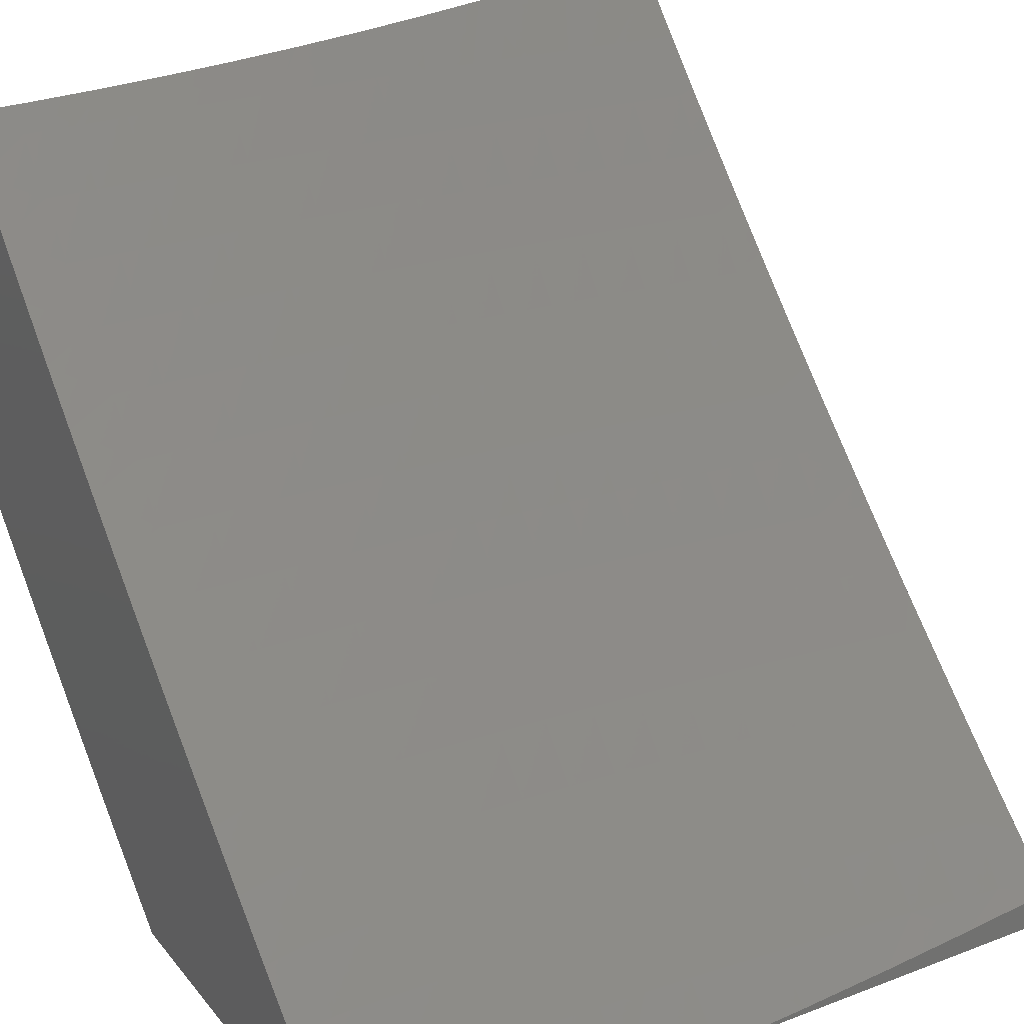
<metadata>
{"format":"stl","ext":"stl","renderer":"f3d","projection":"perspective","resolution":1024,"background":"white","views":[{"elev":26.9,"azim":-30.4,"up":"+Z"}]}
</metadata>
<code>
# stl→obj: 423 verts, 842 faces
v 0 7.081 -8.943
v 0 7.016 -9
v 0.06128 7.083 -8.942
v 0.123 7.015 -9
v 0.1228 7.082 -8.942
v 0.1845 7.081 -8.942
v 0.1862 7.147 -8.883
v 0.2486 7.146 -8.883
v 0.2509 7.212 -8.823
v 0.3142 7.209 -8.823
v 0.3171 7.275 -8.763
v 0.3811 7.272 -8.763
v 0.3845 7.337 -8.702
v 0.4493 7.333 -8.702
v 0.4532 7.398 -8.641
v 0.519 7.394 -8.641
v 0.5235 7.458 -8.579
v 0.5895 7.453 -8.579
v 0.5945 7.517 -8.517
v 0.6615 7.511 -8.517
v 0.6671 7.575 -8.454
v 0.7348 7.569 -8.454
v 0.7409 7.631 -8.391
v 0.8093 7.625 -8.391
v 0.8159 7.687 -8.327
v 0.8851 7.679 -8.327
v 0.8922 7.741 -8.263
v 0.962 7.733 -8.263
v 0.9696 7.794 -8.198
v 1 7.741 -8.25
v 1 7.799 -8.188
v 0.2459 7.012 -9
v 0.2463 7.079 -8.942
v 0.3113 7.143 -8.883
v 0.3776 7.206 -8.823
v 0.4453 7.268 -8.763
v 0.5145 7.329 -8.702
v 0.5844 7.389 -8.641
v 0.6559 7.448 -8.579
v 0.7287 7.506 -8.517
v 0.8027 7.562 -8.454
v 0.8779 7.617 -8.391
v 0.9544 7.671 -8.327
v 1 7.681 -8.311
v 0.3084 7.077 -8.942
v 0.3688 7.007 -9
v 0.3707 7.074 -8.942
v 0.4332 7.071 -8.942
v 0.4372 7.137 -8.883
v 0.5008 7.133 -8.883
v 0.5054 7.199 -8.823
v 0.569 7.194 -8.823
v 0.5742 7.26 -8.763
v 0.6389 7.254 -8.763
v 0.6446 7.319 -8.702
v 0.71 7.314 -8.702
v 0.7163 7.378 -8.641
v 0.7825 7.372 -8.641
v 0.7893 7.436 -8.579
v 0.8562 7.428 -8.579
v 0.8635 7.492 -8.517
v 0.9311 7.484 -8.517
v 0.9389 7.547 -8.454
v 1 7.501 -8.492
v 1 7.562 -8.432
v 0.4915 7 -9
v 0.4962 7.067 -8.942
v 0.5638 7.128 -8.883
v 0.6331 7.189 -8.823
v 0.7038 7.249 -8.763
v 0.7756 7.307 -8.702
v 0.8488 7.365 -8.641
v 0.9232 7.421 -8.579
v 1 7.44 -8.552
v 0.9988 7.476 -8.517
v 0.5586 7.062 -8.942
v 0.6189 7 -8.992
v 0.6215 7.057 -8.942
v 0.6846 7.052 -8.942
v 0.691 7.118 -8.883
v 0.7549 7.112 -8.883
v 0.7618 7.177 -8.823
v 0.8264 7.17 -8.823
v 0.8339 7.236 -8.763
v 0.8992 7.228 -8.763
v 0.9073 7.293 -8.702
v 0.9733 7.285 -8.702
v 0.9818 7.349 -8.641
v 1 7.316 -8.669
v 1 7.378 -8.611
v 0.7461 7 -8.981
v 0.7479 7.045 -8.942
v 0.8189 7.105 -8.883
v 0.8911 7.163 -8.823
v 0.9646 7.22 -8.763
v 1 7.254 -8.727
v 0.8112 7.039 -8.942
v 0.8731 7 -8.969
v 0.8748 7.031 -8.942
v 0.9384 7.024 -8.942
v 0.9472 7.089 -8.883
v 1 7.064 -8.899
v 1 7.128 -8.842
v 1 7 -8.955
v 0.956 7.155 -8.823
v 1 7.191 -8.785
v 0.9904 7.412 -8.579
v 0.9467 7.609 -8.391
v 1 7.622 -8.372
v 0.9771 7.854 -8.132
v 1 7.858 -8.126
v 0.9846 7.914 -8.066
v 1 7.916 -8.063
v 1 7.973 -8
v 0.9131 7.923 -8.066
v 0.8706 7.988 -8
v 0.8418 7.93 -8.066
v 0.7706 7.937 -8.066
v 0.7647 7.877 -8.132
v 0.6942 7.883 -8.132
v 0.6889 7.822 -8.198
v 0.6191 7.828 -8.198
v 0.6143 7.767 -8.263
v 0.5453 7.772 -8.263
v 0.541 7.71 -8.327
v 0.4726 7.714 -8.327
v 0.4688 7.652 -8.391
v 0.4012 7.655 -8.391
v 0.3979 7.593 -8.454
v 0.3311 7.596 -8.454
v 0.3283 7.532 -8.517
v 0.2621 7.535 -8.517
v 0.2599 7.471 -8.579
v 0.1947 7.473 -8.579
v 0.193 7.409 -8.641
v 0.1285 7.41 -8.641
v 0.1273 7.345 -8.702
v 0.06356 7.346 -8.702
v 0.063 7.281 -8.763
v 0 7.336 -8.712
v 0 7.273 -8.77
v 0.741 8 -8
v 0.6996 7.943 -8.066
v 0.6239 7.889 -8.132
v 0.5496 7.833 -8.198
v 0.4764 7.776 -8.263
v 0.4044 7.718 -8.327
v 0.3338 7.659 -8.391
v 0.2643 7.598 -8.454
v 0.1963 7.537 -8.517
v 0.1296 7.474 -8.579
v 0.06412 7.411 -8.641
v 0 7.399 -8.653
v 0.6486 8 -8.009
v 0.6287 7.949 -8.066
v 0.5539 7.894 -8.132
v 0.4801 7.837 -8.198
v 0.4077 7.78 -8.263
v 0.3365 7.721 -8.327
v 0.2665 7.661 -8.391
v 0.198 7.6 -8.454
v 0.1307 7.538 -8.517
v 0.06468 7.475 -8.579
v 0 7.461 -8.593
v 0.5561 8 -8.016
v 0.5581 7.954 -8.066
v 0.4839 7.898 -8.132
v 0.4109 7.841 -8.198
v 0.3392 7.783 -8.263
v 0.2686 7.723 -8.327
v 0.1996 7.663 -8.391
v 0.1318 7.602 -8.454
v 0.06523 7.539 -8.517
v 0 7.523 -8.533
v 0.4876 7.959 -8.066
v 0.4635 8 -8.022
v 0.4173 7.962 -8.066
v 0.3709 8 -8.027
v 0.3472 7.966 -8.066
v 0.2782 8 -8.031
v 0.2771 7.968 -8.066
v 0.2076 7.97 -8.066
v 0.2061 7.91 -8.132
v 0.1371 7.911 -8.132
v 0.1361 7.85 -8.198
v 0.06793 7.851 -8.198
v 0.0674 7.79 -8.263
v 0 7.825 -8.226
v 0 7.765 -8.288
v 0.1855 8 -8.034
v 0.1382 7.972 -8.066
v 0.06846 7.912 -8.132
v 0 7.884 -8.163
v 0.09274 8 -8.036
v 0.06898 7.972 -8.066
v 0 7.942 -8.1
v 0 8 -8.036
v 0.06686 7.728 -8.327
v 0 7.705 -8.35
v 0.06632 7.665 -8.391
v 0 7.645 -8.412
v 0.06578 7.602 -8.454
v 0 7.584 -8.473
v 0.06243 7.216 -8.823
v 0 7.21 -8.829
v 0.06186 7.149 -8.883
v 0 7.146 -8.886
v 0.1239 7.149 -8.883
v 0.1251 7.215 -8.823
v 0.1879 7.213 -8.823
v 0.1262 7.28 -8.763
v 0.1896 7.279 -8.763
v 0.2532 7.277 -8.763
v 0.1329 7.664 -8.391
v 0.1339 7.727 -8.327
v 0.135 7.789 -8.263
v 0.1913 7.344 -8.702
v 0.2577 7.407 -8.641
v 0.3255 7.469 -8.579
v 0.3946 7.529 -8.517
v 0.4649 7.589 -8.454
v 0.5367 7.648 -8.391
v 0.6094 7.705 -8.327
v 0.6835 7.761 -8.263
v 0.7588 7.816 -8.198
v 0.8354 7.87 -8.132
v 0.2555 7.342 -8.702
v 0.3199 7.34 -8.702
v 0.2013 7.725 -8.327
v 0.2029 7.787 -8.263
v 0.2708 7.785 -8.263
v 0.2045 7.849 -8.198
v 0.2729 7.847 -8.198
v 0.3419 7.844 -8.198
v 0.275 7.908 -8.132
v 0.3742 7.14 -8.883
v 0.4413 7.203 -8.823
v 0.5099 7.264 -8.763
v 0.5793 7.325 -8.702
v 0.6503 7.384 -8.641
v 0.7225 7.442 -8.579
v 0.796 7.499 -8.517
v 0.8707 7.555 -8.454
v 0.3227 7.404 -8.641
v 0.3912 7.466 -8.579
v 0.461 7.526 -8.517
v 0.5323 7.585 -8.454
v 0.6045 7.643 -8.391
v 0.6781 7.699 -8.327
v 0.7529 7.755 -8.263
v 0.8289 7.809 -8.198
v 0.9062 7.863 -8.132
v 0.3879 7.401 -8.641
v 0.3445 7.905 -8.132
v 0.4141 7.902 -8.132
v 0.4571 7.462 -8.579
v 0.5279 7.522 -8.517
v 0.5995 7.58 -8.454
v 0.6726 7.637 -8.391
v 0.7469 7.693 -8.327
v 0.8225 7.748 -8.263
v 0.8992 7.802 -8.198
v 0.6273 7.123 -8.883
v 0.6974 7.183 -8.823
v 0.7688 7.242 -8.763
v 0.8414 7.3 -8.702
v 0.9153 7.357 -8.641
v 0.883 7.097 -8.883
v 1 7.555 -8.942
v 1 7.49 -9
v 0.9444 7.562 -8.942
v 0.8756 7.505 -9
v 0.8804 7.57 -8.942
v 0.8165 7.577 -8.942
v 0.8234 7.641 -8.883
v 0.7591 7.648 -8.883
v 0.7654 7.711 -8.824
v 0.7007 7.717 -8.824
v 0.7064 7.781 -8.765
v 0.6413 7.786 -8.765
v 0.6439 7.818 -8.735
v 0.5787 7.823 -8.735
v 0.5811 7.854 -8.704
v 0.5158 7.859 -8.704
v 0.5178 7.89 -8.674
v 0.4524 7.894 -8.674
v 0.4542 7.925 -8.644
v 0.3888 7.929 -8.644
v 0.3903 7.96 -8.613
v 0.2594 7.965 -8.613
v 0.376 8 -8.575
v 0.2604 7.996 -8.583
v 0.2507 8 -8.579
v 0.1293 7.968 -8.613
v 0.2584 7.934 -8.644
v 0.1288 7.937 -8.644
v 0.2574 7.903 -8.674
v 0.1283 7.906 -8.674
v 0.2564 7.872 -8.704
v 0.1278 7.875 -8.704
v 0.2553 7.84 -8.735
v 0.1273 7.843 -8.735
v 0.2543 7.808 -8.765
v 0.1268 7.812 -8.765
v 0.2522 7.745 -8.824
v 0.1257 7.748 -8.824
v 0.2502 7.681 -8.883
v 0.1247 7.684 -8.883
v 0.2481 7.617 -8.942
v 0.1236 7.62 -8.942
v 0.1254 7.555 -9
v 0 7.556 -9
v 0.7509 7.519 -9
v 0.7527 7.584 -8.942
v 0.6949 7.654 -8.883
v 0.6361 7.723 -8.824
v 0.5764 7.791 -8.765
v 0.5137 7.827 -8.735
v 0.4507 7.863 -8.704
v 0.3872 7.898 -8.674
v 0.6891 7.59 -8.942
v 0.6261 7.53 -9
v 0.6256 7.595 -8.942
v 0.5623 7.6 -8.942
v 0.567 7.664 -8.883
v 0.5033 7.669 -8.883
v 0.5075 7.733 -8.824
v 0.4434 7.736 -8.824
v 0.447 7.8 -8.765
v 0.3826 7.803 -8.765
v 0.3842 7.835 -8.735
v 0.5011 7.54 -9
v 0.4991 7.605 -8.942
v 0.4398 7.673 -8.883
v 0.3795 7.74 -8.824
v 0.4361 7.608 -8.942
v 0.376 7.547 -9
v 0.3732 7.612 -8.942
v 0.2507 7.552 -9
v -1.056e-33 7.669 -8.898
v -9.389e-34 7.781 -8.795
v -3.521e-34 7.891 -8.69
v 0 8 -8.583
v 0.1254 8 -8.582
v 0.1298 7.999 -8.583
v 0.5011 8 -8.568
v 0.4578 7.987 -8.583
v 0.3918 7.991 -8.583
v 0.456 7.956 -8.613
v 0.5199 7.921 -8.644
v 0.5834 7.886 -8.674
v 0.6465 7.849 -8.704
v 0.7093 7.812 -8.735
v 0.7717 7.774 -8.765
v 0.8302 7.705 -8.824
v 0.8878 7.634 -8.883
v 0.524 7.983 -8.583
v 0.6261 8 -8.559
v 0.5903 7.979 -8.583
v 0.6568 7.974 -8.583
v 0.6542 7.943 -8.613
v 0.7206 7.937 -8.613
v 0.7178 7.906 -8.644
v 0.7841 7.899 -8.644
v 0.781 7.868 -8.674
v 0.8471 7.862 -8.674
v 0.8438 7.83 -8.704
v 0.9098 7.823 -8.704
v 0.9062 7.792 -8.735
v 0.9721 7.784 -8.735
v 0.9682 7.752 -8.765
v 1 7.748 -8.764
v 0.9603 7.689 -8.824
v 1 7.684 -8.824
v 0.9524 7.626 -8.883
v 1 7.62 -8.883
v 0.7262 7.999 -8.552
v 0.7509 8 -8.548
v 0.7234 7.968 -8.583
v 0.7902 7.961 -8.583
v 0.7871 7.93 -8.613
v 0.8538 7.924 -8.613
v 0.8505 7.893 -8.644
v 0.9171 7.885 -8.644
v 0.9134 7.854 -8.674
v 0.9799 7.846 -8.674
v 0.976 7.815 -8.704
v 1 7.812 -8.704
v 0.7933 7.992 -8.552
v 0.8756 8 -8.536
v 0.8605 7.985 -8.552
v 0.9278 7.978 -8.552
v 0.9242 7.947 -8.583
v 0.9915 7.939 -8.583
v 0.9876 7.908 -8.613
v 1 7.938 -8.583
v 1 7.875 -8.644
v 1 8 -8.521
v 0.9953 7.97 -8.552
v 0.9837 7.877 -8.644
v 0.9207 7.916 -8.613
v 0.8572 7.954 -8.583
v 0.8952 7.697 -8.824
v 0.9025 7.76 -8.765
v 0.837 7.768 -8.765
v 0.8404 7.799 -8.735
v 0.7748 7.806 -8.735
v 0.7779 7.837 -8.704
v 0.7121 7.843 -8.704
v 0.715 7.875 -8.674
v 0.6517 7.912 -8.644
v 0.588 7.948 -8.613
v 0.6309 7.659 -8.883
v 0.5717 7.728 -8.824
v 0.5116 7.796 -8.765
v 0.4489 7.831 -8.735
v 0.3857 7.866 -8.704
v 0.6491 7.88 -8.674
v 0.5857 7.917 -8.644
v 0.5219 7.952 -8.613
v 0.3764 7.676 -8.883
v 1 7 -9
v 1 8 -8
f 1 2 3
f 3 2 4
f 3 4 5
f 5 4 6
f 5 6 7
f 7 6 8
f 7 8 9
f 9 8 10
f 9 10 11
f 11 10 12
f 11 12 13
f 13 12 14
f 13 14 15
f 15 14 16
f 15 16 17
f 17 16 18
f 17 18 19
f 19 18 20
f 19 20 21
f 21 20 22
f 21 22 23
f 23 22 24
f 23 24 25
f 25 24 26
f 25 26 27
f 27 26 28
f 27 28 29
f 29 28 30
f 29 30 31
f 4 32 6
f 6 32 33
f 6 33 8
f 8 33 34
f 8 34 10
f 10 34 35
f 10 35 12
f 12 35 36
f 12 36 14
f 14 36 37
f 14 37 16
f 16 37 38
f 16 38 18
f 18 38 39
f 18 39 20
f 20 39 40
f 20 40 22
f 22 40 41
f 22 41 24
f 24 41 42
f 24 42 26
f 26 42 43
f 26 43 28
f 28 43 44
f 28 44 30
f 33 32 45
f 45 32 46
f 45 46 47
f 47 46 48
f 47 48 49
f 49 48 50
f 49 50 51
f 51 50 52
f 51 52 53
f 53 52 54
f 53 54 55
f 55 54 56
f 55 56 57
f 57 56 58
f 57 58 59
f 59 58 60
f 59 60 61
f 61 60 62
f 61 62 63
f 63 62 64
f 63 64 65
f 46 66 48
f 48 66 67
f 48 67 50
f 50 67 68
f 50 68 52
f 52 68 69
f 52 69 54
f 54 69 70
f 54 70 56
f 56 70 71
f 56 71 58
f 58 71 72
f 58 72 60
f 60 72 73
f 60 73 62
f 62 73 74
f 62 74 75
f 75 74 64
f 75 64 62
f 67 66 76
f 76 66 77
f 76 77 78
f 78 77 79
f 78 79 80
f 80 79 81
f 80 81 82
f 82 81 83
f 82 83 84
f 84 83 85
f 84 85 86
f 86 85 87
f 86 87 88
f 88 87 89
f 88 89 90
f 77 91 79
f 79 91 92
f 79 92 81
f 81 92 93
f 81 93 83
f 83 93 94
f 83 94 85
f 85 94 95
f 85 95 87
f 87 95 96
f 87 96 89
f 92 91 97
f 97 91 98
f 97 98 99
f 99 98 100
f 99 100 101
f 101 100 102
f 101 102 103
f 98 104 100
f 100 104 102
f 101 103 105
f 105 103 106
f 105 106 95
f 95 106 96
f 88 90 107
f 107 90 74
f 107 74 73
f 63 65 108
f 108 65 109
f 108 109 43
f 43 109 44
f 29 31 110
f 110 31 111
f 110 111 112
f 112 111 113
f 112 113 114
f 112 114 115
f 115 114 116
f 115 116 117
f 117 116 118
f 117 118 119
f 119 118 120
f 119 120 121
f 121 120 122
f 121 122 123
f 123 122 124
f 123 124 125
f 125 124 126
f 125 126 127
f 127 126 128
f 127 128 129
f 129 128 130
f 129 130 131
f 131 130 132
f 131 132 133
f 133 132 134
f 133 134 135
f 135 134 136
f 135 136 137
f 137 136 138
f 137 138 139
f 139 138 140
f 139 140 141
f 116 142 118
f 118 142 143
f 118 143 120
f 120 143 144
f 120 144 122
f 122 144 145
f 122 145 124
f 124 145 146
f 124 146 126
f 126 146 147
f 126 147 128
f 128 147 148
f 128 148 130
f 130 148 149
f 130 149 132
f 132 149 150
f 132 150 134
f 134 150 151
f 134 151 136
f 136 151 152
f 136 152 138
f 138 152 153
f 138 153 140
f 142 154 143
f 143 154 155
f 143 155 144
f 144 155 156
f 144 156 145
f 145 156 157
f 145 157 146
f 146 157 158
f 146 158 147
f 147 158 159
f 147 159 148
f 148 159 160
f 148 160 149
f 149 160 161
f 149 161 150
f 150 161 162
f 150 162 151
f 151 162 163
f 151 163 152
f 152 163 164
f 152 164 153
f 154 165 155
f 155 165 166
f 155 166 156
f 156 166 167
f 156 167 157
f 157 167 168
f 157 168 158
f 158 168 169
f 158 169 159
f 159 169 170
f 159 170 160
f 160 170 171
f 160 171 161
f 161 171 172
f 161 172 162
f 162 172 173
f 162 173 163
f 163 173 174
f 163 174 164
f 166 165 175
f 175 165 176
f 175 176 177
f 177 176 178
f 177 178 179
f 179 178 180
f 179 180 181
f 181 180 182
f 181 182 183
f 183 182 184
f 183 184 185
f 185 184 186
f 185 186 187
f 187 186 188
f 187 188 189
f 180 190 182
f 182 190 191
f 182 191 184
f 184 191 192
f 184 192 186
f 186 192 193
f 186 193 188
f 190 194 191
f 191 194 195
f 191 195 192
f 192 195 196
f 192 196 193
f 194 197 195
f 195 197 196
f 187 189 198
f 198 189 199
f 198 199 200
f 200 199 201
f 200 201 202
f 202 201 203
f 202 203 173
f 173 203 174
f 139 141 204
f 204 141 205
f 204 205 206
f 206 205 207
f 206 207 3
f 3 207 1
f 206 3 208
f 208 3 5
f 208 5 7
f 204 206 209
f 209 206 208
f 209 208 210
f 210 208 7
f 210 7 9
f 139 204 211
f 211 204 209
f 211 209 212
f 212 209 210
f 212 210 213
f 213 210 9
f 213 9 11
f 173 172 202
f 202 172 214
f 202 214 200
f 200 214 215
f 200 215 198
f 198 215 216
f 198 216 187
f 187 216 185
f 212 217 211
f 211 217 137
f 211 137 139
f 137 217 135
f 135 217 218
f 135 218 133
f 133 218 219
f 133 219 131
f 131 219 220
f 131 220 129
f 129 220 221
f 129 221 127
f 127 221 222
f 127 222 125
f 125 222 223
f 125 223 123
f 123 223 224
f 123 224 121
f 121 224 225
f 121 225 119
f 119 225 226
f 119 226 117
f 117 226 115
f 217 212 227
f 227 212 213
f 227 213 228
f 228 213 11
f 228 11 13
f 214 172 171
f 215 214 229
f 229 214 171
f 229 171 170
f 216 215 230
f 230 215 229
f 230 229 231
f 231 229 170
f 231 170 169
f 185 216 232
f 232 216 230
f 232 230 233
f 233 230 231
f 233 231 234
f 234 231 169
f 234 169 168
f 185 232 183
f 183 232 235
f 183 235 181
f 181 235 179
f 235 232 233
f 33 45 34
f 34 45 236
f 34 236 35
f 35 236 237
f 35 237 36
f 36 237 238
f 36 238 37
f 37 238 239
f 37 239 38
f 38 239 240
f 38 240 39
f 39 240 241
f 39 241 40
f 40 241 242
f 40 242 41
f 41 242 243
f 41 243 42
f 42 243 108
f 42 108 43
f 228 244 227
f 227 244 218
f 227 218 217
f 218 244 219
f 219 244 245
f 219 245 220
f 220 245 246
f 220 246 221
f 221 246 247
f 221 247 222
f 222 247 248
f 222 248 223
f 223 248 249
f 223 249 224
f 224 249 250
f 224 250 225
f 225 250 251
f 225 251 226
f 226 251 252
f 226 252 115
f 115 252 112
f 244 228 253
f 253 228 13
f 253 13 15
f 235 233 254
f 254 233 234
f 254 234 255
f 255 234 168
f 255 168 167
f 177 179 254
f 254 179 235
f 177 254 255
f 47 49 236
f 236 49 237
f 238 237 51
f 51 237 49
f 15 256 253
f 253 256 245
f 253 245 244
f 245 256 246
f 246 256 257
f 246 257 247
f 247 257 258
f 247 258 248
f 248 258 259
f 248 259 249
f 249 259 260
f 249 260 250
f 250 260 261
f 250 261 251
f 251 261 262
f 251 262 252
f 252 262 110
f 252 110 112
f 257 256 17
f 17 256 15
f 177 255 175
f 175 255 167
f 175 167 166
f 45 47 236
f 258 257 19
f 19 257 17
f 239 238 53
f 53 238 51
f 68 67 76
f 68 76 263
f 263 76 78
f 263 78 80
f 240 239 55
f 55 239 53
f 259 258 21
f 21 258 19
f 260 259 23
f 23 259 21
f 241 240 57
f 57 240 55
f 69 263 264
f 264 263 80
f 264 80 82
f 263 69 68
f 69 264 70
f 70 264 265
f 70 265 71
f 71 265 266
f 71 266 72
f 72 266 267
f 72 267 73
f 73 267 107
f 265 264 82
f 242 241 59
f 59 241 57
f 261 260 25
f 25 260 23
f 262 261 27
f 27 261 25
f 243 242 61
f 61 242 59
f 266 265 84
f 84 265 82
f 92 97 93
f 93 97 268
f 93 268 94
f 94 268 105
f 94 105 95
f 267 266 86
f 86 266 84
f 108 243 63
f 63 243 61
f 110 262 29
f 29 262 27
f 88 107 267
f 267 86 88
f 101 105 268
f 97 99 268
f 268 99 101
f 269 270 271
f 271 270 272
f 271 272 273
f 273 272 274
f 273 274 275
f 275 274 276
f 275 276 277
f 277 276 278
f 277 278 279
f 279 278 280
f 279 280 281
f 281 280 282
f 281 282 283
f 283 282 284
f 283 284 285
f 285 284 286
f 285 286 287
f 287 286 288
f 287 288 289
f 289 288 290
f 289 290 291
f 291 290 292
f 291 292 293
f 293 292 290
f 293 290 294
f 294 290 295
f 294 295 296
f 296 295 297
f 296 297 298
f 298 297 299
f 298 299 300
f 300 299 301
f 300 301 302
f 302 301 303
f 302 303 304
f 304 303 305
f 304 305 306
f 306 305 307
f 306 307 308
f 308 307 309
f 308 309 310
f 310 309 311
f 310 311 312
f 272 313 274
f 274 313 314
f 274 314 276
f 276 314 315
f 276 315 278
f 278 315 316
f 278 316 280
f 280 316 317
f 280 317 282
f 282 317 318
f 282 318 284
f 284 318 319
f 284 319 286
f 286 319 320
f 286 320 288
f 288 320 295
f 288 295 290
f 314 313 321
f 321 313 322
f 321 322 323
f 323 322 324
f 323 324 325
f 325 324 326
f 325 326 327
f 327 326 328
f 327 328 329
f 329 328 330
f 329 330 331
f 331 330 301
f 331 301 299
f 322 332 324
f 324 332 333
f 324 333 326
f 326 333 334
f 326 334 328
f 328 334 335
f 328 335 330
f 330 335 303
f 330 303 301
f 333 332 336
f 336 332 337
f 336 337 338
f 338 337 339
f 338 339 309
f 309 339 311
f 312 340 310
f 310 340 308
f 308 340 306
f 306 340 341
f 306 341 304
f 304 341 302
f 341 342 302
f 302 342 300
f 343 296 342
f 342 296 298
f 342 298 300
f 296 343 294
f 294 343 344
f 294 344 345
f 345 344 293
f 345 293 294
f 346 347 291
f 291 347 348
f 291 348 289
f 289 348 349
f 289 349 287
f 287 349 350
f 287 350 285
f 285 350 351
f 285 351 283
f 283 351 352
f 283 352 281
f 281 352 353
f 281 353 279
f 279 353 354
f 279 354 277
f 277 354 355
f 277 355 275
f 275 355 356
f 275 356 273
f 273 356 271
f 347 346 357
f 357 346 358
f 357 358 359
f 359 358 360
f 359 360 361
f 361 360 362
f 361 362 363
f 363 362 364
f 363 364 365
f 365 364 366
f 365 366 367
f 367 366 368
f 367 368 369
f 369 368 370
f 369 370 371
f 371 370 372
f 371 372 373
f 373 372 374
f 373 374 375
f 375 374 376
f 375 376 271
f 271 376 269
f 360 358 377
f 377 358 378
f 377 378 379
f 379 378 380
f 379 380 381
f 381 380 382
f 381 382 383
f 383 382 384
f 383 384 385
f 385 384 386
f 385 386 387
f 387 386 388
f 387 388 370
f 370 388 372
f 380 378 389
f 389 378 390
f 389 390 391
f 391 390 392
f 391 392 393
f 393 392 394
f 393 394 395
f 395 394 396
f 395 396 397
f 390 398 392
f 392 398 399
f 392 399 394
f 394 399 396
f 398 396 399
f 388 386 397
f 397 386 400
f 397 400 395
f 395 400 401
f 395 401 393
f 393 401 402
f 393 402 391
f 391 402 389
f 271 356 375
f 375 356 403
f 375 403 373
f 373 403 404
f 373 404 371
f 371 404 369
f 385 387 368
f 368 387 370
f 401 400 384
f 384 400 386
f 356 355 403
f 403 355 405
f 403 405 404
f 404 405 406
f 404 406 369
f 369 406 367
f 383 385 366
f 366 385 368
f 402 401 382
f 382 401 384
f 405 355 354
f 406 405 407
f 407 405 354
f 407 354 353
f 367 406 408
f 408 406 407
f 408 407 409
f 409 407 353
f 409 353 352
f 367 408 365
f 365 408 410
f 365 410 363
f 363 410 411
f 363 411 361
f 361 411 412
f 361 412 359
f 359 412 357
f 410 408 409
f 383 366 364
f 383 364 381
f 381 364 362
f 381 362 379
f 379 362 360
f 379 360 377
f 402 382 380
f 380 389 402
f 323 413 321
f 321 413 315
f 321 315 314
f 315 413 316
f 316 413 414
f 316 414 317
f 317 414 415
f 317 415 318
f 318 415 416
f 318 416 319
f 319 416 417
f 319 417 320
f 320 417 297
f 320 297 295
f 414 413 325
f 325 413 323
f 410 409 418
f 418 409 352
f 418 352 351
f 410 418 411
f 411 418 419
f 411 419 412
f 412 419 420
f 412 420 357
f 357 420 347
f 419 418 351
f 414 325 327
f 414 327 415
f 415 327 329
f 415 329 416
f 416 329 331
f 416 331 417
f 417 331 299
f 417 299 297
f 419 351 350
f 419 350 420
f 420 350 349
f 420 349 347
f 347 349 348
f 338 421 336
f 336 421 334
f 336 334 333
f 334 421 335
f 335 421 305
f 335 305 303
f 309 307 338
f 338 307 421
f 307 305 421
f 104 98 422
f 422 98 91
f 422 91 77
f 77 66 422
f 114 113 423
f 423 113 398
f 398 113 111
f 398 111 31
f 31 30 398
f 398 30 44
f 398 44 396
f 396 44 109
f 396 109 397
f 397 109 65
f 397 65 388
f 388 65 64
f 388 64 372
f 372 64 74
f 372 74 374
f 374 74 90
f 374 90 376
f 376 90 89
f 376 89 269
f 269 89 96
f 269 96 270
f 270 96 106
f 270 106 103
f 103 102 270
f 270 102 422
f 422 102 104
f 46 332 66
f 66 332 322
f 66 322 313
f 332 46 337
f 337 46 32
f 337 32 339
f 339 32 4
f 339 4 311
f 311 4 2
f 311 2 312
f 313 272 66
f 66 272 422
f 422 272 270
f 142 116 423
f 423 116 114
f 2 1 312
f 312 1 207
f 312 207 205
f 205 141 312
f 312 141 140
f 312 140 340
f 340 140 153
f 340 153 164
f 340 164 341
f 341 164 174
f 341 174 203
f 341 203 342
f 342 203 201
f 342 201 199
f 342 199 343
f 343 199 189
f 343 189 188
f 188 193 343
f 343 193 196
f 343 196 197
f 197 194 343
f 343 194 344
f 344 194 190
f 344 190 293
f 293 190 180
f 293 180 291
f 291 180 178
f 291 178 346
f 346 178 176
f 346 176 358
f 358 176 165
f 358 165 378
f 378 165 154
f 378 154 390
f 390 154 142
f 390 142 398
f 398 142 423

</code>
